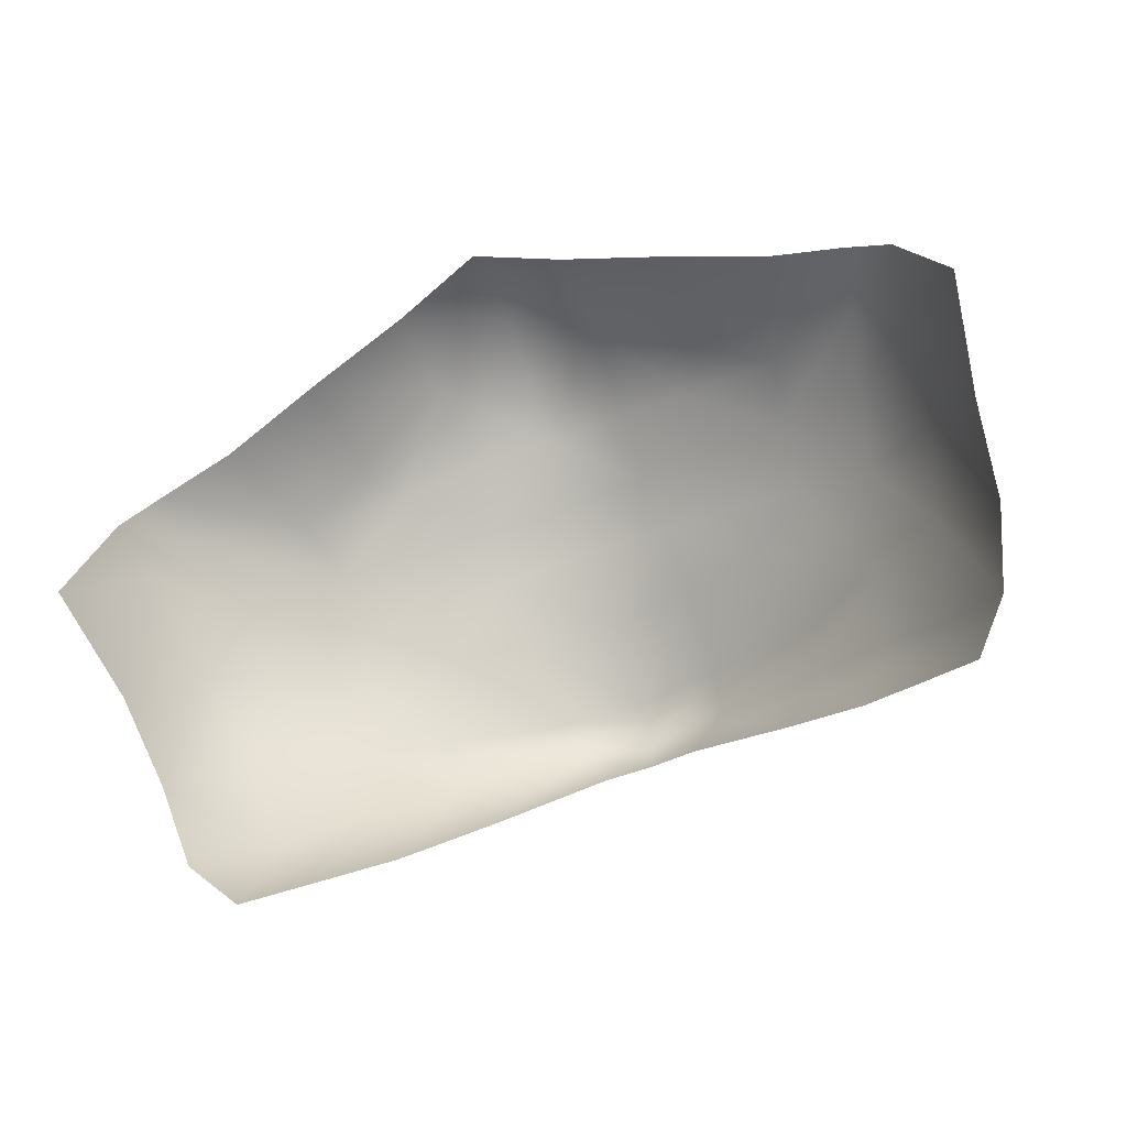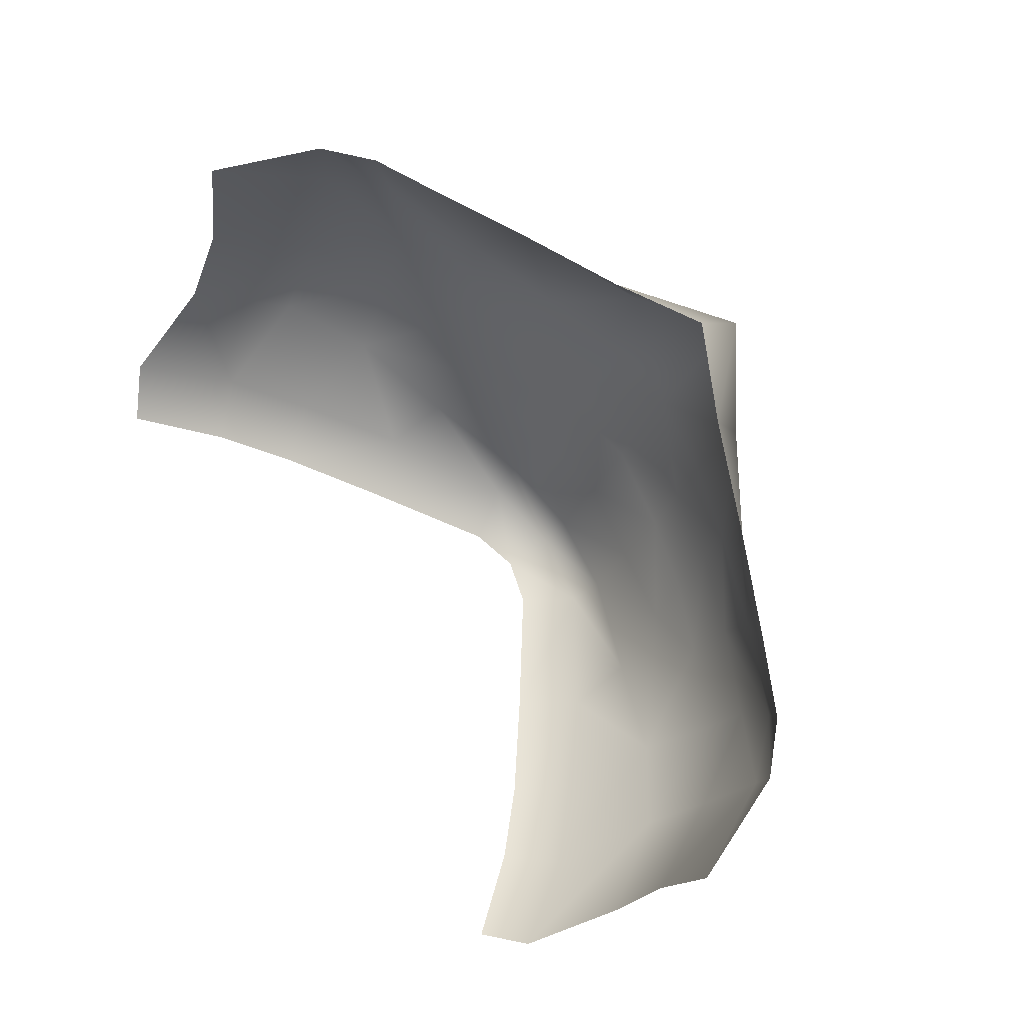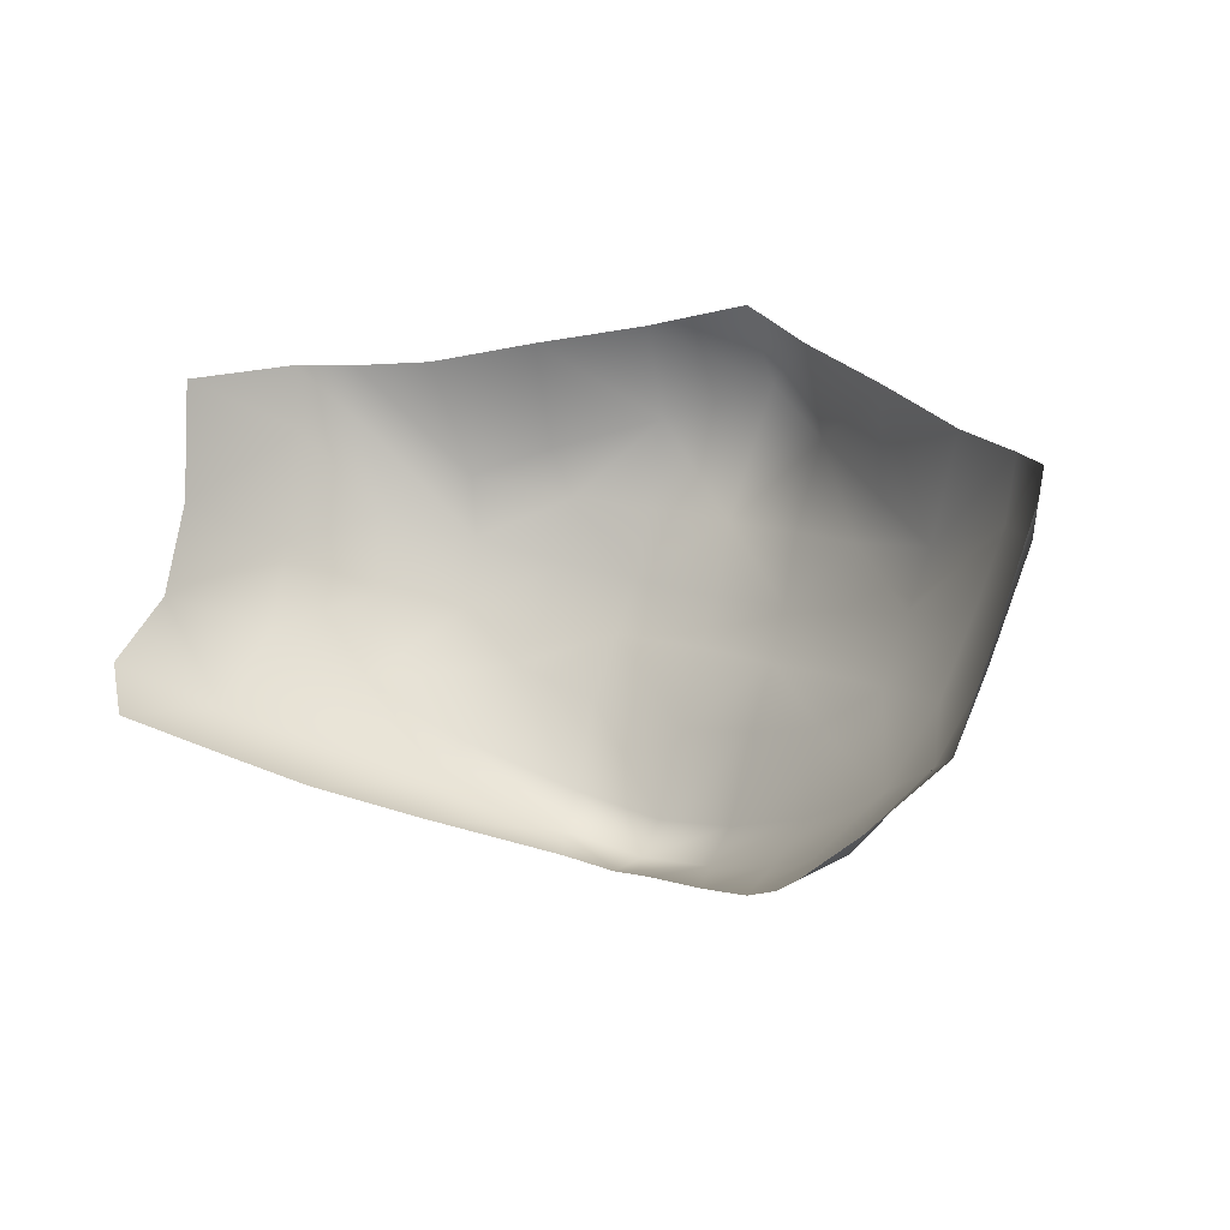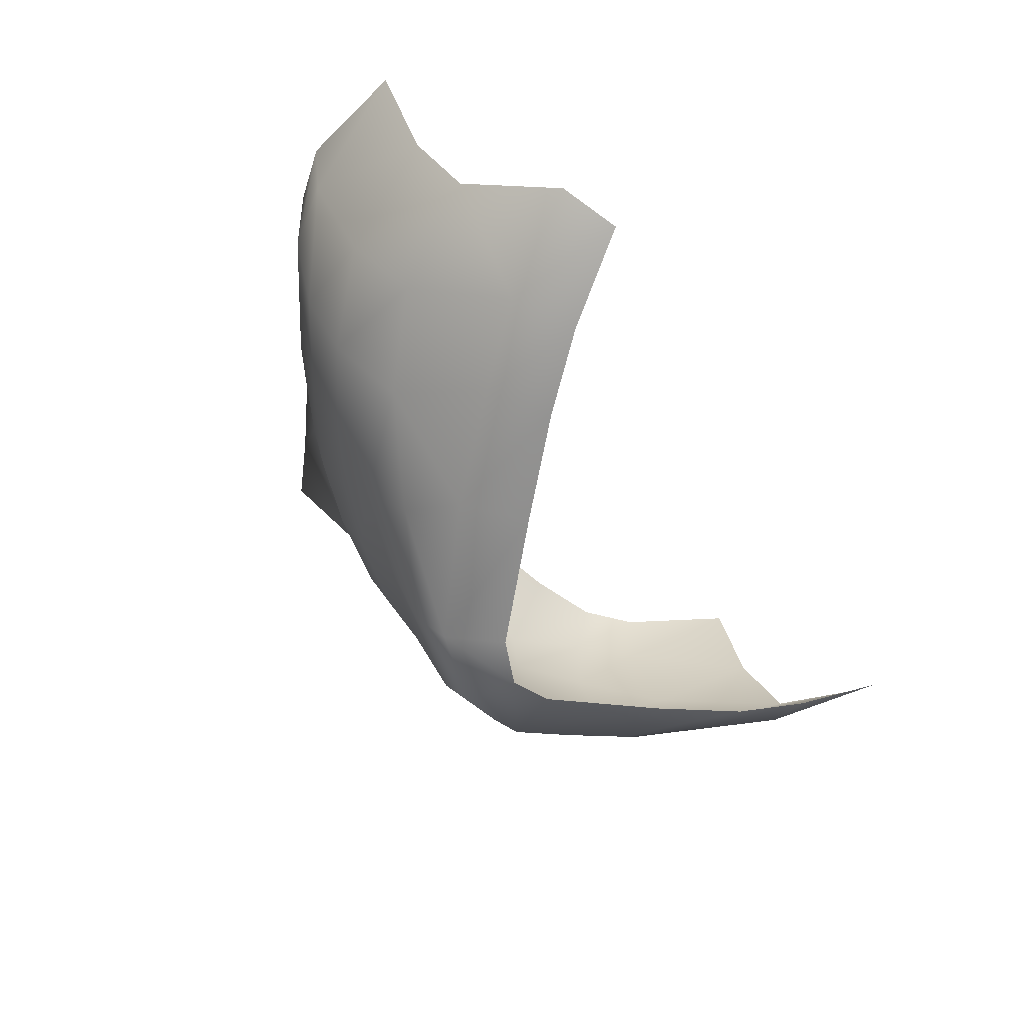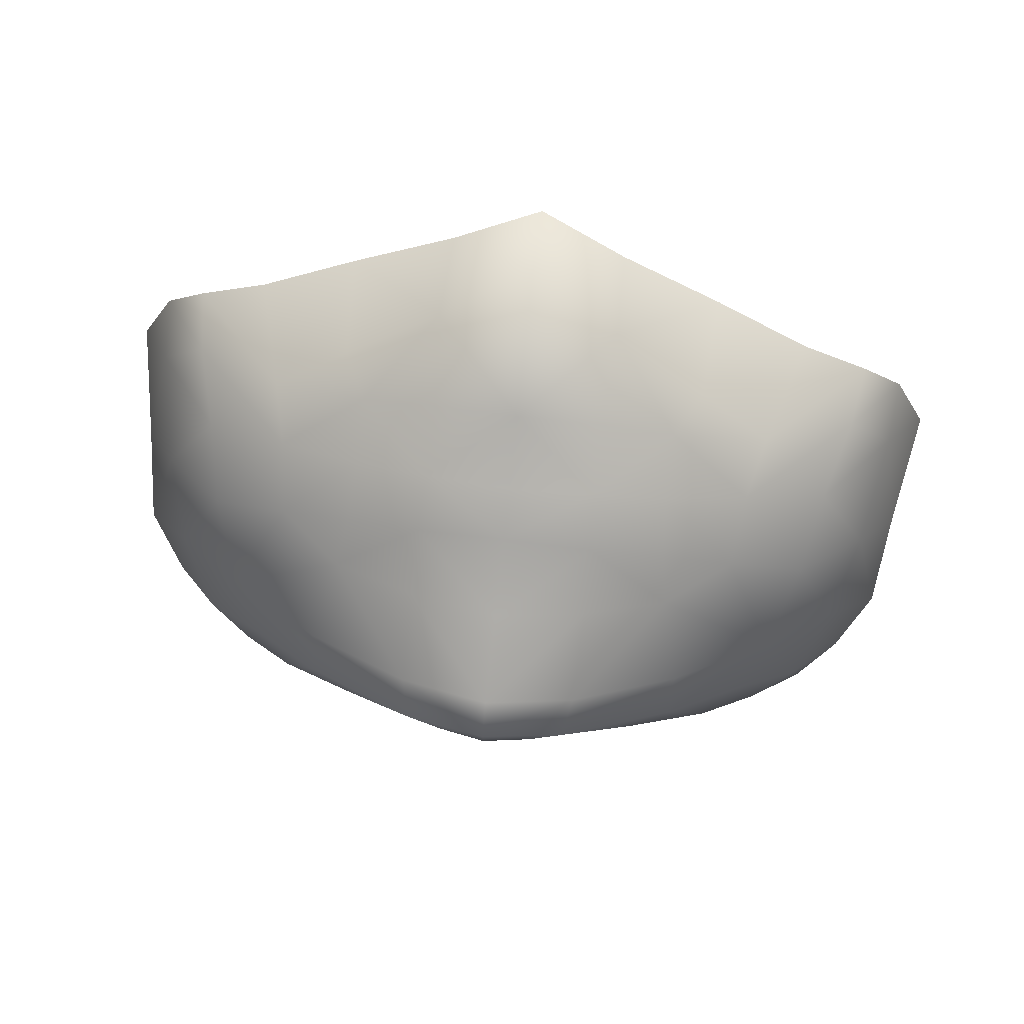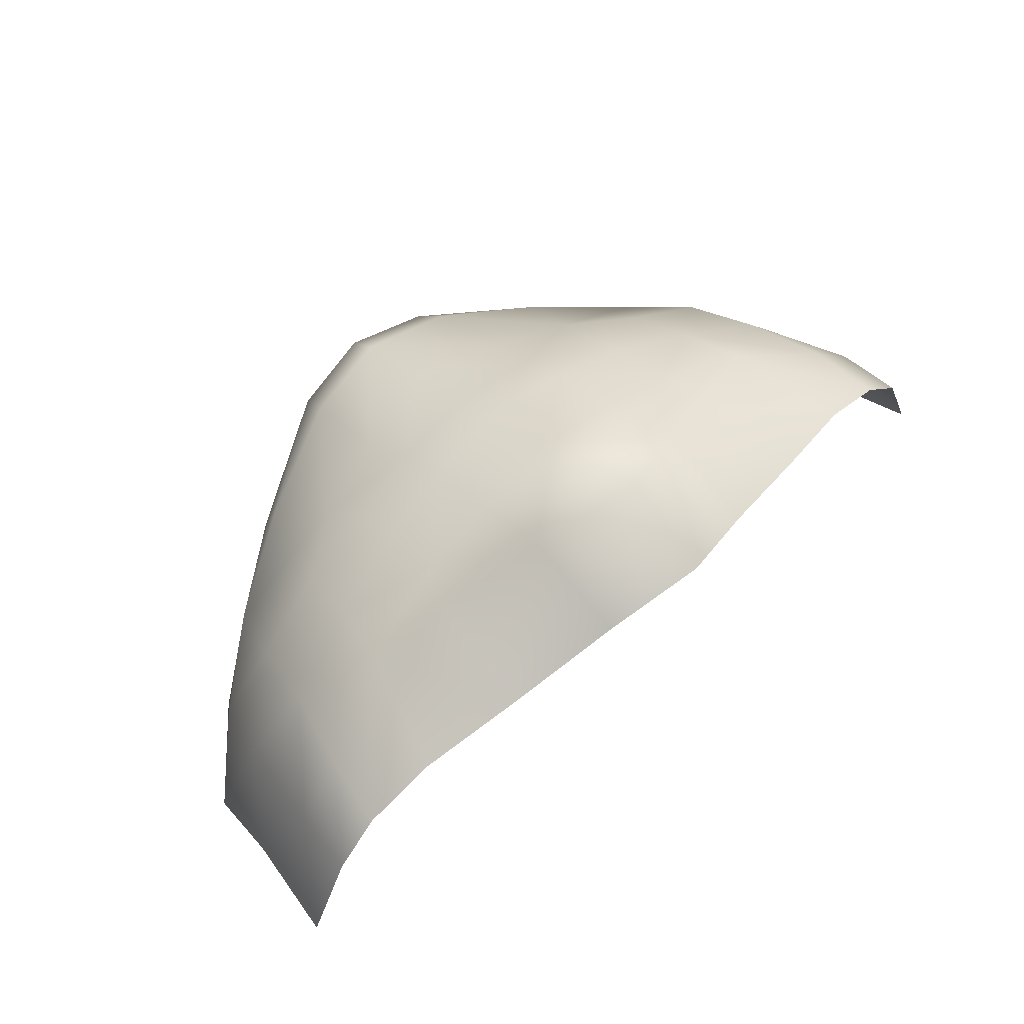
<metadata>
{"format":"obj","ext":"obj","renderer":"f3d","projection":"perspective","resolution":1024,"background":"white","views":[{"elev":-62.9,"azim":-158.6,"up":"+Z"},{"elev":75.8,"azim":-124.4,"up":"+Y"},{"elev":16.3,"azim":-146.4,"up":"+Y"},{"elev":-46.4,"azim":116.4,"up":"+Y"},{"elev":74.9,"azim":6.9,"up":"+Z"},{"elev":61.4,"azim":136.8,"up":"+Z"}]}
</metadata>
<code>
g facial_mouth_geo
v -0.05375 1.371 0.1179
v -0.06075 1.396 0.1135
v -0.04024 1.4 0.1223
v -0.07529 1.395 0.1066
v -0.07307 1.381 0.1082
v -0.08452 1.395 0.09787
v -0.08333 1.381 0.09715
v -0.09363 1.395 0.07539
v -0.08967 1.371 0.06893
v -0.07982 1.36 0.08866
v -0.08772 1.353 0.0596
v -0.06858 1.364 0.1064
v -0.07571 1.344 0.0778
v -0.08249 1.346 0.0395
v -0.05081 1.359 0.1153
v -0.06555 1.348 0.1
v -0.06057 1.333 0.0887
v -0.07077 1.334 0.05646
v -0.07446 1.338 0.03216
v -0.06219 1.329 0.04684
v -0.04927 1.345 0.1091
v -0.05756 1.326 0.06865
v -0.05004 1.321 0.05807
v -0.04063 1.316 0.08332
v -0.03256 1.314 0.0716
v -0.01708 1.305 0.09896
v -0.01003 1.305 0.08818
v -2.22e-18 1.303 0.0911
v -0.04022 1.321 0.09655
v -0.03605 1.335 0.1086
v -0.01849 1.312 0.105
v 1.354e-17 1.302 0.1021
v 0.01708 1.305 0.09896
v 0.01003 1.305 0.08818
v 0.03256 1.314 0.0716
v 0.04063 1.316 0.08332
v 0.05004 1.321 0.05807
v 0.05756 1.326 0.06865
v 0.06057 1.333 0.0887
v 0.06219 1.329 0.04684
v 0.07077 1.334 0.05646
v 0.07446 1.338 0.03216
v 0.08249 1.346 0.0395
v 0.08772 1.353 0.0596
v 0.04022 1.321 0.09655
v 0.01849 1.312 0.105
v 0.07571 1.344 0.0778
v 0.07982 1.36 0.08866
v 0.08967 1.371 0.06893
v 2.22e-17 1.309 0.1076
v 0.03605 1.335 0.1086
v 0.06555 1.348 0.1
v 0.08333 1.381 0.09715
v 0.09363 1.395 0.07539
v 0.08452 1.395 0.09787
v 0.04927 1.345 0.1091
v 0.06858 1.364 0.1064
v 0.07307 1.381 0.1082
v 0.07529 1.395 0.1066
v 0.05081 1.359 0.1153
v 0.05375 1.371 0.1179
v 0.06075 1.396 0.1135
v 0.04024 1.4 0.1223
v 0.03334 1.354 0.1226
v 0.03356 1.368 0.1259
v 0.01772 1.352 0.1263
v 0.03421 1.343 0.1157
v 0.03862 1.378 0.1257
v 0.01886 1.384 0.1383
v 0.01848 1.405 0.1312
v 0.01855 1.342 0.1202
v 0.01762 1.367 0.1305
v -2.253e-18 1.365 0.1337
v 8.253e-18 1.391 0.1511
v 1.47e-17 1.41 0.1398
v -0.01848 1.405 0.1312
v -0.01886 1.384 0.1383
v 0.01889 1.33 0.112
v 2.611e-19 1.326 0.1155
v -1.772e-17 1.341 0.1236
v -0.01889 1.33 0.112
v -0.01855 1.342 0.1202
v -0.01772 1.352 0.1263
v -5.53e-18 1.351 0.1287
v -0.03421 1.343 0.1157
v -0.03334 1.354 0.1226
v -0.03356 1.368 0.1259
v -0.01762 1.367 0.1305
v -0.03862 1.378 0.1257
g facial_mouth_geo_0
f 3 2 1
f 2 4 1
f 4 5 1
f 4 6 5
f 6 7 5
f 7 6 8
f 9 7 8
f 10 7 9
f 11 10 9
f 5 7 12
f 7 10 12
f 10 11 13
f 11 14 13
f 1 5 15
f 5 12 15
f 16 12 10
f 13 16 10
f 13 17 16
f 18 13 14
f 17 13 18
f 14 19 18
f 19 20 18
f 16 21 12
f 21 15 12
f 16 17 21
f 18 20 22
f 22 17 18
f 20 23 22
f 22 23 24
f 22 24 17
f 23 25 24
f 26 24 25
f 27 26 25
f 26 27 28
f 24 29 17
f 29 24 26
f 30 17 29
f 21 17 30
f 31 29 26
f 29 31 30
f 32 26 28
f 31 26 32
f 33 32 28
f 34 33 28
f 33 34 35
f 36 33 35
f 35 37 36
f 37 38 36
f 36 38 39
f 37 40 38
f 40 41 38
f 39 38 41
f 40 42 41
f 42 43 41
f 41 43 44
f 36 45 33
f 45 36 39
f 33 46 32
f 45 46 33
f 44 47 41
f 47 39 41
f 44 48 47
f 48 44 49
f 46 50 32
f 50 31 32
f 46 45 51
f 39 51 45
f 39 47 52
f 52 47 48
f 53 48 49
f 53 49 54
f 55 53 54
f 39 52 56
f 39 56 51
f 57 52 48
f 48 53 57
f 56 52 57
f 53 55 58
f 53 58 57
f 55 59 58
f 57 58 60
f 60 56 57
f 58 59 61
f 58 61 60
f 59 62 61
f 62 63 61
f 60 64 56
f 60 61 65
f 60 65 64
f 64 65 66
f 64 67 56
f 67 64 66
f 56 67 51
f 63 68 61
f 61 68 65
f 68 63 69
f 65 68 69
f 63 70 69
f 67 71 51
f 71 67 66
f 72 65 69
f 65 72 66
f 73 72 69
f 66 72 73
f 74 69 70
f 74 73 69
f 75 74 70
f 74 75 76
f 77 74 76
f 73 74 77
f 76 3 77
f 71 78 51
f 78 46 51
f 50 46 78
f 78 71 79
f 79 50 78
f 71 66 80
f 71 80 79
f 50 79 81
f 31 50 81
f 31 81 30
f 82 81 79
f 81 82 30
f 80 82 79
f 83 82 80
f 66 84 80
f 84 83 80
f 84 66 73
f 83 84 73
f 82 85 30
f 85 82 83
f 85 21 30
f 85 86 21
f 86 85 83
f 86 15 21
f 87 15 86
f 87 86 83
f 1 15 87
f 88 83 73
f 88 87 83
f 88 73 77
f 87 88 77
f 89 1 87
f 89 87 77
f 89 3 1
f 3 89 77

</code>
